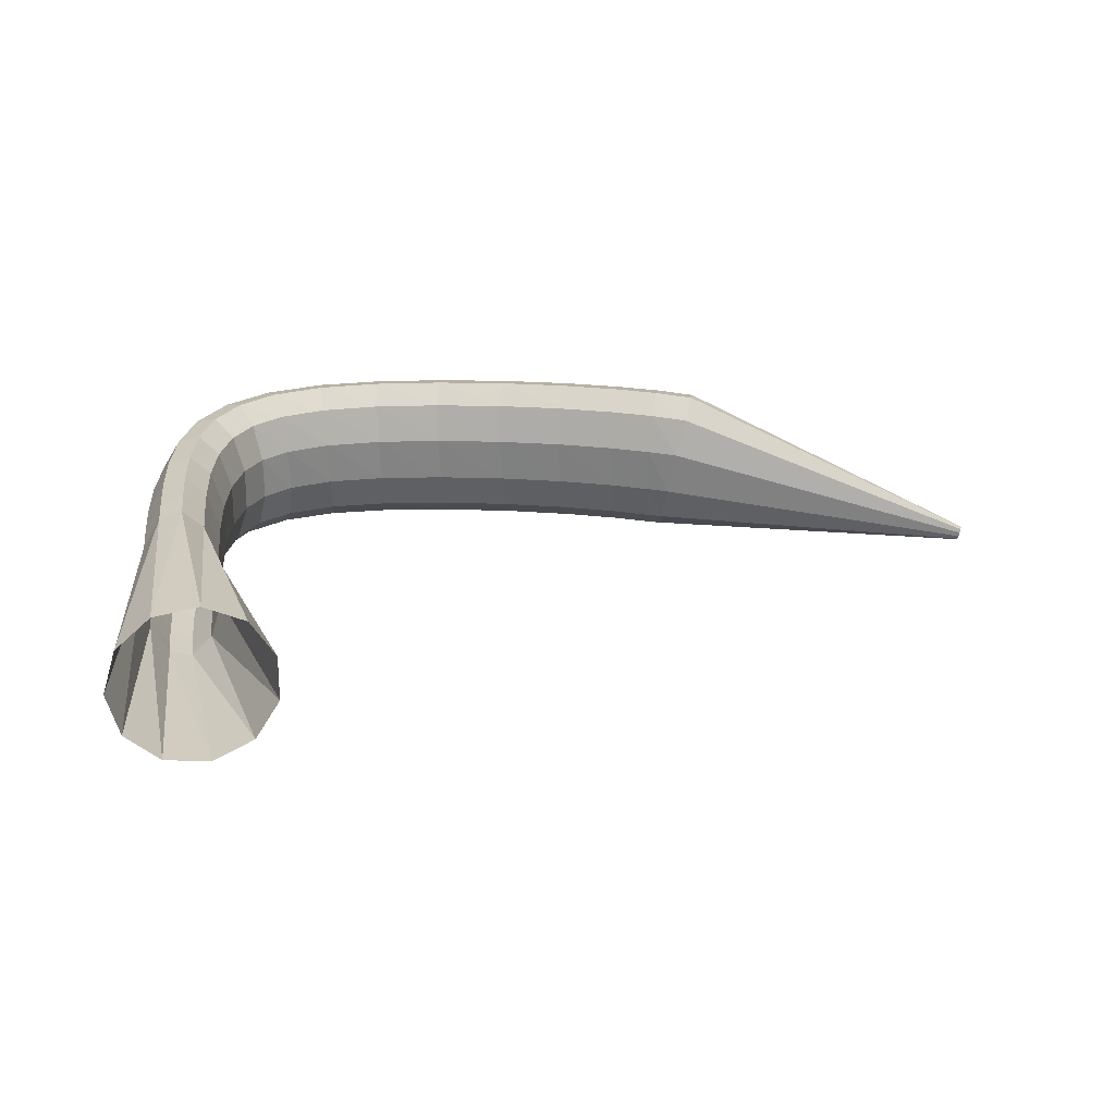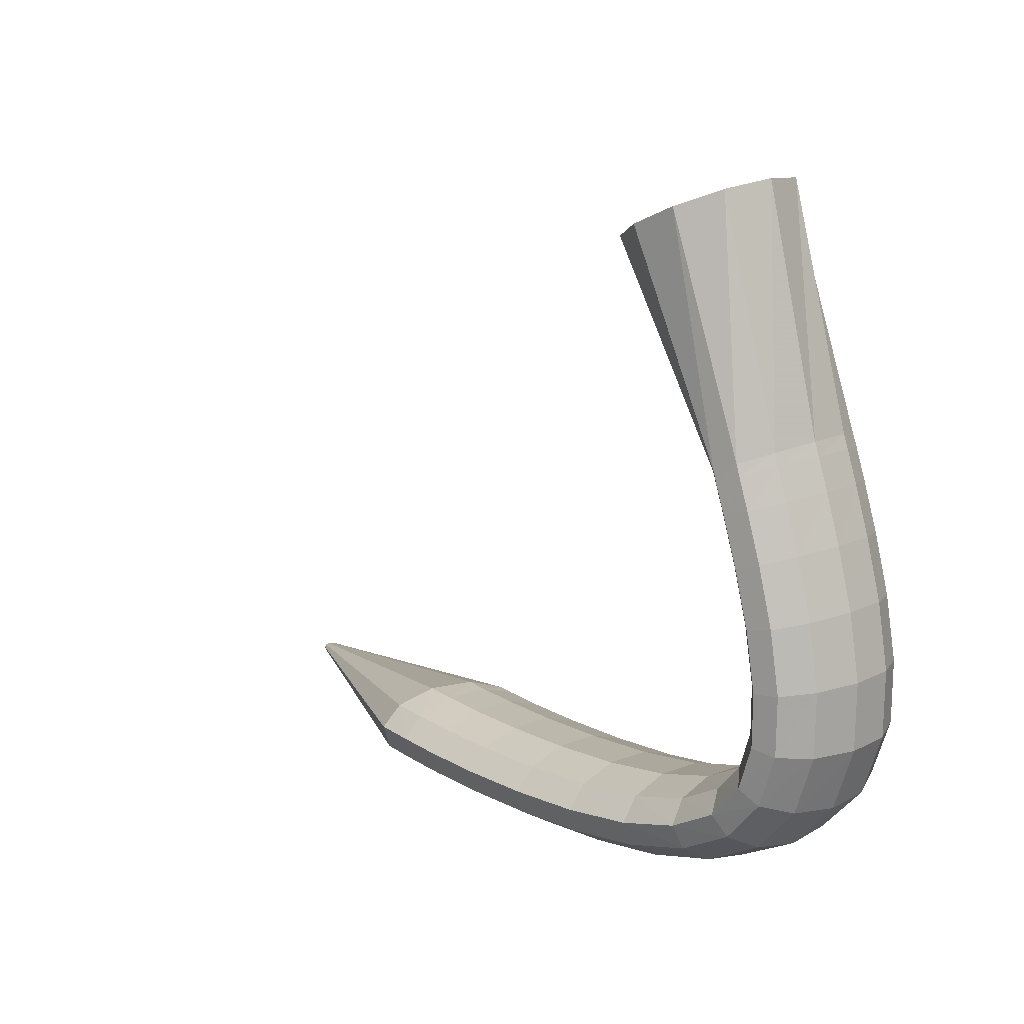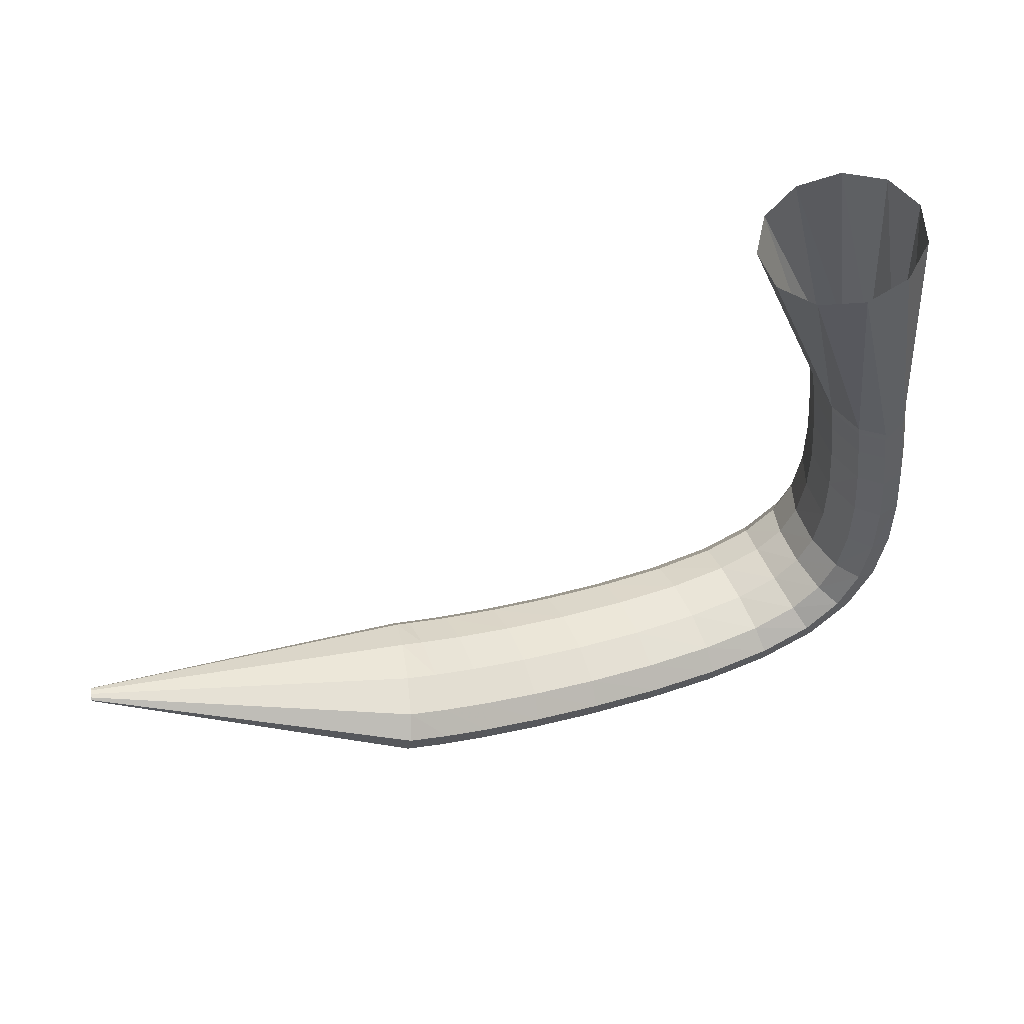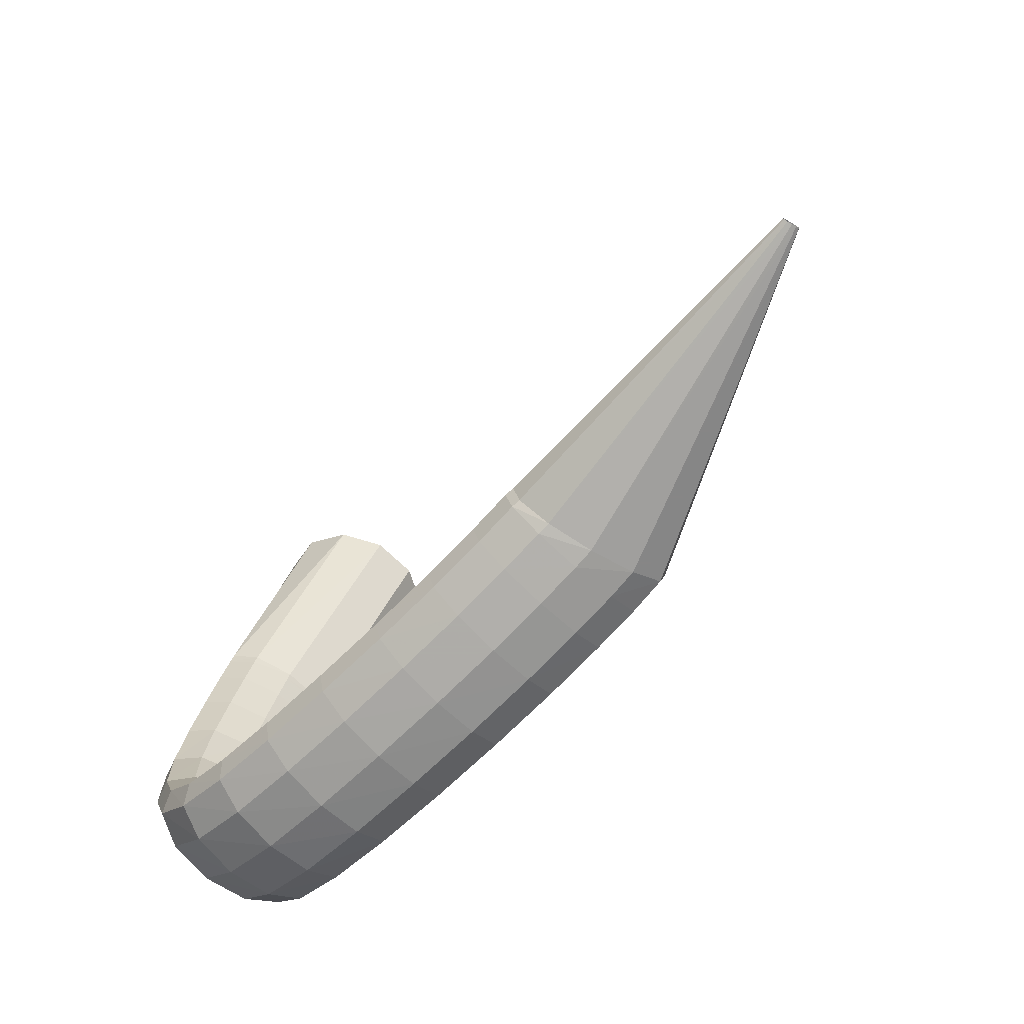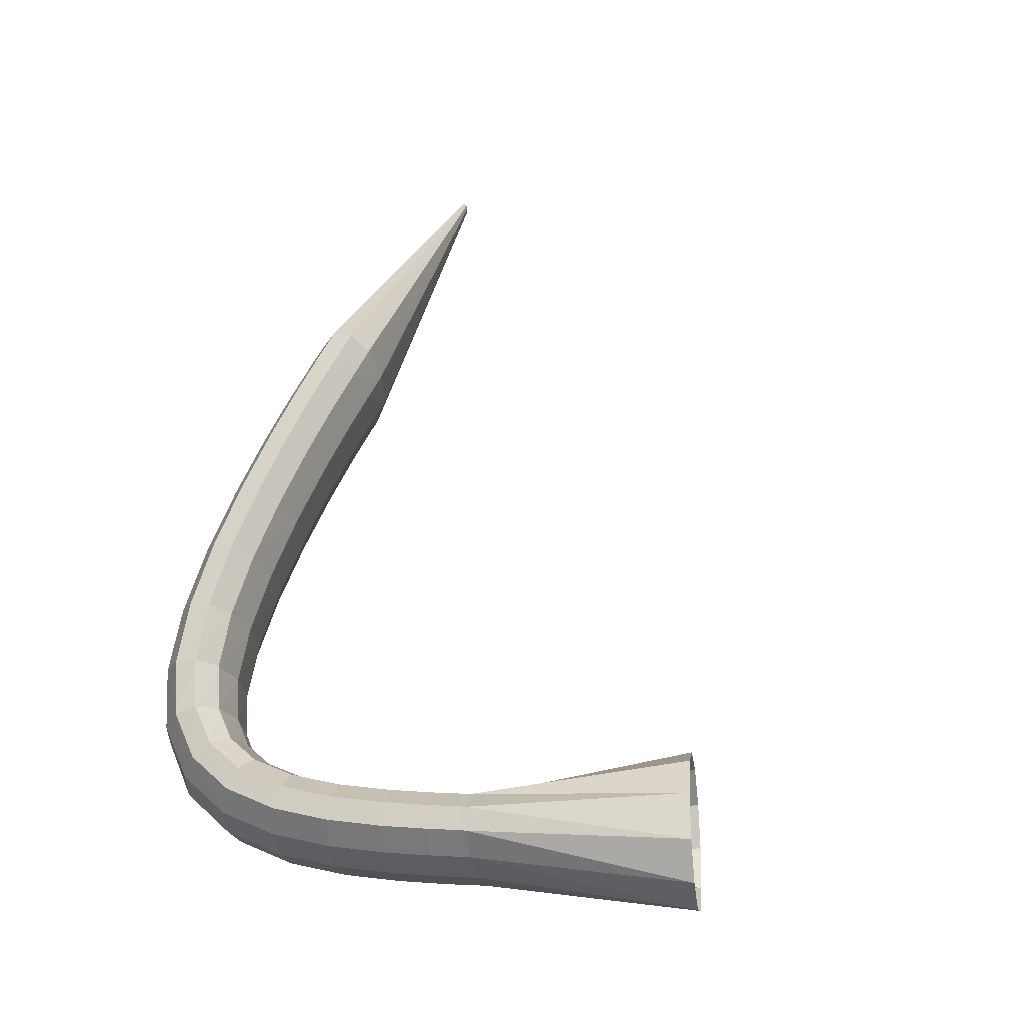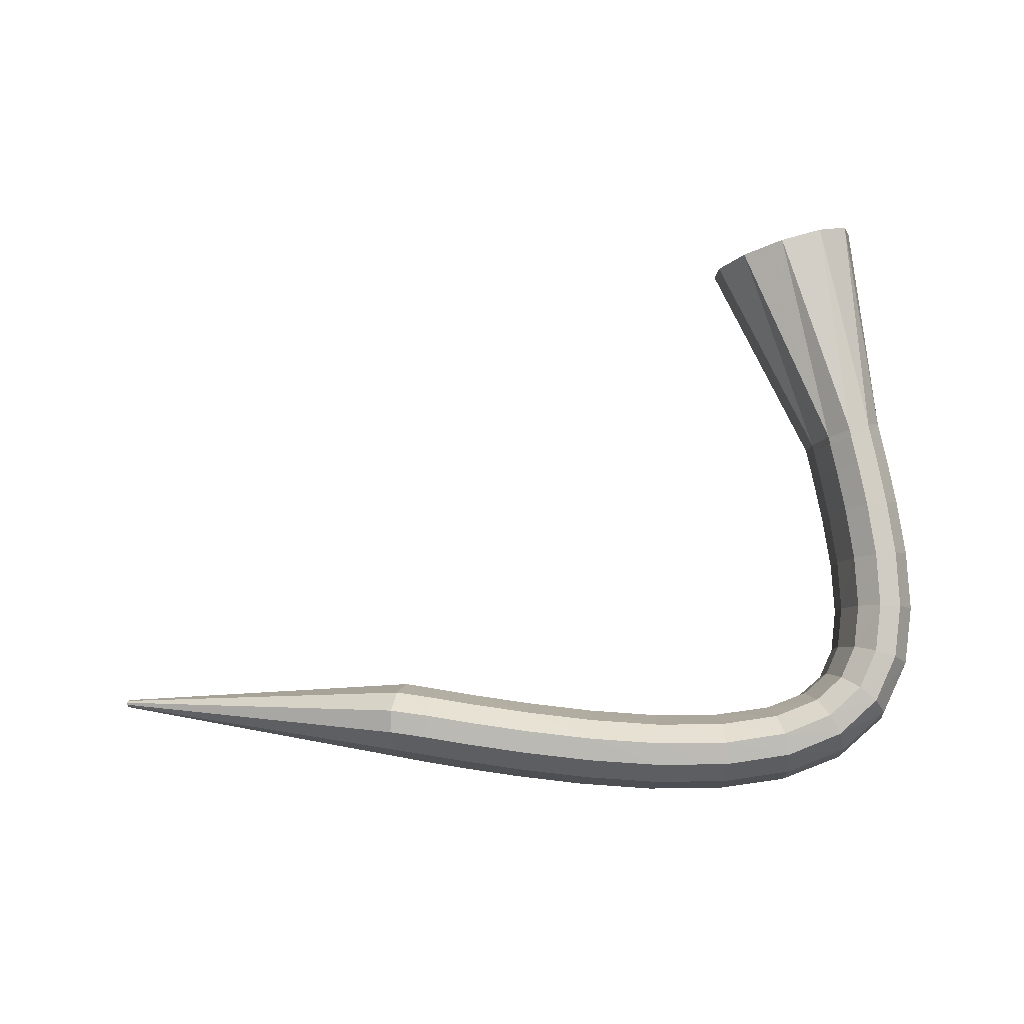
<metadata>
{"format":"obj","ext":"obj","renderer":"f3d","projection":"perspective","resolution":1024,"background":"white","views":[{"elev":33.7,"azim":-176.8,"up":"+Z"},{"elev":4.4,"azim":50.8,"up":"+Y"},{"elev":43.5,"azim":-19.8,"up":"+Y"},{"elev":-61.9,"azim":-132.0,"up":"+Y"},{"elev":62.6,"azim":106.3,"up":"+Z"},{"elev":75.0,"azim":-1.7,"up":"+Z"}]}
</metadata>
<code>
g tube1
v 112.2 76.36 190.3
v 112.2 76.42 190
v 112.3 76.54 189.9
v 112.3 76.68 189.8
v 112.3 76.8 190
v 112.3 76.85 190.2
v 112.2 76.83 190.5
v 112.2 76.74 190.7
v 112.1 76.6 190.8
v 112.1 76.47 190.8
v 112.1 76.38 190.6
v 112.2 76.36 190.3
v 131.7 71.73 193.9
v 132.2 72.34 191.3
v 132.7 73.53 189.6
v 132.9 74.94 189.4
v 132.8 76.12 190.6
v 132.5 76.69 193
v 131.9 76.47 195.8
v 131.4 75.53 198
v 131.1 74.17 199.1
v 131 72.82 198.5
v 131.2 71.91 196.6
v 131.7 71.73 193.9
v 132.9 71.46 193.9
v 133 72.13 191.3
v 133.2 73.35 189.5
v 133.4 74.75 189.3
v 133.7 75.88 190.6
v 133.9 76.38 193
v 133.9 76.1 195.8
v 133.7 75.11 198.1
v 133.5 73.74 199.1
v 133.2 72.42 198.6
v 133 71.57 196.6
v 132.9 71.46 193.9
v 135.6 70.94 193.8
v 135.6 71.61 191.2
v 135.8 72.85 189.5
v 136 74.25 189.2
v 136.3 75.38 190.5
v 136.5 75.88 192.9
v 136.5 75.58 195.7
v 136.4 74.58 198
v 136.2 73.21 199
v 136 71.88 198.5
v 135.7 71.04 196.6
v 135.6 70.94 193.8
v 139.3 70.3 193.7
v 139.2 70.99 191
v 139.3 72.23 189.3
v 139.5 73.64 189
v 139.8 74.78 190.3
v 140 75.27 192.7
v 140.1 74.97 195.5
v 140.1 73.96 197.8
v 139.9 72.58 198.9
v 139.7 71.25 198.3
v 139.5 70.4 196.4
v 139.3 70.3 193.7
v 143.6 69.7 193.4
v 143.5 70.38 190.7
v 143.5 71.63 189
v 143.7 73.05 188.8
v 143.9 74.19 190
v 144.1 74.69 192.5
v 144.3 74.39 195.3
v 144.3 73.38 197.6
v 144.2 71.99 198.6
v 144 70.66 198
v 143.8 69.8 196.1
v 143.6 69.7 193.4
v 148.2 69.27 193.1
v 148.1 69.94 190.4
v 148.1 71.19 188.7
v 148.1 72.62 188.5
v 148.3 73.77 189.7
v 148.4 74.28 192.2
v 148.6 73.99 195
v 148.7 72.99 197.3
v 148.7 71.6 198.3
v 148.6 70.25 197.7
v 148.4 69.39 195.8
v 148.2 69.27 193.1
v 152.9 69.2 192.8
v 152.7 69.85 190.2
v 152.6 71.09 188.5
v 152.5 72.51 188.2
v 152.5 73.67 189.5
v 152.6 74.2 191.9
v 152.8 73.93 194.7
v 152.9 72.95 197
v 153.1 71.56 198
v 153.1 70.21 197.5
v 153 69.33 195.6
v 152.9 69.2 192.8
v 157.3 69.71 192.7
v 157.1 70.32 190
v 156.8 71.52 188.3
v 156.5 72.91 188
v 156.3 74.06 189.3
v 156.2 74.59 191.7
v 156.4 74.35 194.5
v 156.6 73.4 196.8
v 157 72.06 197.9
v 157.2 70.73 197.4
v 157.4 69.86 195.4
v 157.3 69.71 192.7
v 161.3 71.09 192.7
v 161 71.65 190
v 160.5 72.72 188.3
v 159.8 73.97 188
v 159.2 75 189.3
v 158.9 75.49 191.7
v 159 75.27 194.5
v 159.4 74.42 196.8
v 160 73.21 197.9
v 160.7 72.02 197.3
v 161.2 71.23 195.4
v 161.3 71.09 192.7
v 164.4 73.62 192.9
v 164.1 74.09 190.2
v 163.2 74.91 188.4
v 162.1 75.81 188.1
v 161.1 76.52 189.3
v 160.6 76.8 191.7
v 160.5 76.56 194.5
v 161.1 75.89 196.9
v 162.1 75 198
v 163.2 74.16 197.5
v 164.1 73.64 195.6
v 164.4 73.62 192.9
v 166.1 77.07 193.2
v 165.8 77.47 190.6
v 164.8 77.98 188.7
v 163.5 78.43 188.4
v 162.2 78.69 189.5
v 161.5 78.66 191.9
v 161.4 78.37 194.7
v 162.1 77.9 197.1
v 163.3 77.4 198.2
v 164.7 77.03 197.8
v 165.7 76.91 195.9
v 166.1 77.07 193.2
v 166.7 80.87 193.7
v 166.4 81.22 191
v 165.3 81.51 189.1
v 164 81.63 188.7
v 162.7 81.56 189.9
v 161.9 81.31 192.2
v 161.8 80.96 195
v 162.5 80.63 197.4
v 163.8 80.41 198.6
v 165.2 80.39 198.2
v 166.3 80.56 196.4
v 166.7 80.87 193.7
v 166.6 84.68 194.2
v 166.2 85.01 191.5
v 165.2 85.17 189.6
v 163.8 85.12 189.2
v 162.5 84.86 190.3
v 161.7 84.48 192.7
v 161.7 84.1 195.5
v 162.4 83.84 197.8
v 163.7 83.79 199
v 165.1 83.95 198.6
v 166.2 84.28 196.8
v 166.6 84.68 194.2
v 166.1 88.2 194.6
v 165.8 88.52 192
v 164.7 88.63 190.1
v 163.4 88.48 189.7
v 162.1 88.13 190.8
v 161.3 87.69 193.1
v 161.3 87.29 195.9
v 162 87.07 198.3
v 163.3 87.09 199.5
v 164.7 87.35 199.1
v 165.7 87.76 197.3
v 166.1 88.2 194.6
v 165.6 91.07 195.1
v 165.3 91.39 192.4
v 164.2 91.46 190.5
v 162.9 91.27 190.1
v 161.6 90.88 191.2
v 160.8 90.4 193.5
v 160.8 90 196.3
v 161.5 89.8 198.7
v 162.8 89.85 199.9
v 164.2 90.16 199.5
v 165.2 90.61 197.7
v 165.6 91.07 195.1
v 165.3 92.92 195.3
v 164.9 93.24 192.6
v 163.9 93.3 190.8
v 162.5 93.1 190.3
v 161.2 92.68 191.4
v 160.5 92.2 193.8
v 160.5 91.79 196.6
v 161.2 91.59 198.9
v 162.4 91.67 200.1
v 163.8 91.99 199.8
v 164.9 92.46 198
v 165.3 92.92 195.3
v 165.1 93.72 195.4
v 164.7 94.05 192.7
v 163.7 94.06 190.9
v 162.3 93.77 190.4
v 161.1 93.25 191.5
v 160.4 92.68 193.8
v 160.4 92.23 196.6
v 161.1 92.05 199
v 162.4 92.2 200.2
v 163.7 92.63 199.9
v 164.7 93.19 198.1
v 165.1 93.72 195.4
v 163.9 107.5 197.6
v 163.1 107.7 194.9
v 161 107.4 193
v 158.3 106.8 192.5
v 155.9 105.9 193.6
v 154.4 105.1 195.9
v 154.4 104.7 198.6
v 155.9 104.7 201
v 158.4 105.2 202.3
v 161 106 202
v 163.1 106.9 200.3
v 163.9 107.5 197.6
f 1 2 14
f 14 13 1
f 2 3 15
f 15 14 2
f 3 4 16
f 16 15 3
f 4 5 17
f 17 16 4
f 5 6 18
f 18 17 5
f 6 7 19
f 19 18 6
f 7 8 20
f 20 19 7
f 8 9 21
f 21 20 8
f 9 10 22
f 22 21 9
f 10 11 23
f 23 22 10
f 11 12 24
f 24 23 11
f 13 14 26
f 26 25 13
f 14 15 27
f 27 26 14
f 15 16 28
f 28 27 15
f 16 17 29
f 29 28 16
f 17 18 30
f 30 29 17
f 18 19 31
f 31 30 18
f 19 20 32
f 32 31 19
f 20 21 33
f 33 32 20
f 21 22 34
f 34 33 21
f 22 23 35
f 35 34 22
f 23 24 36
f 36 35 23
f 25 26 38
f 38 37 25
f 26 27 39
f 39 38 26
f 27 28 40
f 40 39 27
f 28 29 41
f 41 40 28
f 29 30 42
f 42 41 29
f 30 31 43
f 43 42 30
f 31 32 44
f 44 43 31
f 32 33 45
f 45 44 32
f 33 34 46
f 46 45 33
f 34 35 47
f 47 46 34
f 35 36 48
f 48 47 35
f 37 38 50
f 50 49 37
f 38 39 51
f 51 50 38
f 39 40 52
f 52 51 39
f 40 41 53
f 53 52 40
f 41 42 54
f 54 53 41
f 42 43 55
f 55 54 42
f 43 44 56
f 56 55 43
f 44 45 57
f 57 56 44
f 45 46 58
f 58 57 45
f 46 47 59
f 59 58 46
f 47 48 60
f 60 59 47
f 49 50 62
f 62 61 49
f 50 51 63
f 63 62 50
f 51 52 64
f 64 63 51
f 52 53 65
f 65 64 52
f 53 54 66
f 66 65 53
f 54 55 67
f 67 66 54
f 55 56 68
f 68 67 55
f 56 57 69
f 69 68 56
f 57 58 70
f 70 69 57
f 58 59 71
f 71 70 58
f 59 60 72
f 72 71 59
f 61 62 74
f 74 73 61
f 62 63 75
f 75 74 62
f 63 64 76
f 76 75 63
f 64 65 77
f 77 76 64
f 65 66 78
f 78 77 65
f 66 67 79
f 79 78 66
f 67 68 80
f 80 79 67
f 68 69 81
f 81 80 68
f 69 70 82
f 82 81 69
f 70 71 83
f 83 82 70
f 71 72 84
f 84 83 71
f 73 74 86
f 86 85 73
f 74 75 87
f 87 86 74
f 75 76 88
f 88 87 75
f 76 77 89
f 89 88 76
f 77 78 90
f 90 89 77
f 78 79 91
f 91 90 78
f 79 80 92
f 92 91 79
f 80 81 93
f 93 92 80
f 81 82 94
f 94 93 81
f 82 83 95
f 95 94 82
f 83 84 96
f 96 95 83
f 85 86 98
f 98 97 85
f 86 87 99
f 99 98 86
f 87 88 100
f 100 99 87
f 88 89 101
f 101 100 88
f 89 90 102
f 102 101 89
f 90 91 103
f 103 102 90
f 91 92 104
f 104 103 91
f 92 93 105
f 105 104 92
f 93 94 106
f 106 105 93
f 94 95 107
f 107 106 94
f 95 96 108
f 108 107 95
f 97 98 110
f 110 109 97
f 98 99 111
f 111 110 98
f 99 100 112
f 112 111 99
f 100 101 113
f 113 112 100
f 101 102 114
f 114 113 101
f 102 103 115
f 115 114 102
f 103 104 116
f 116 115 103
f 104 105 117
f 117 116 104
f 105 106 118
f 118 117 105
f 106 107 119
f 119 118 106
f 107 108 120
f 120 119 107
f 109 110 122
f 122 121 109
f 110 111 123
f 123 122 110
f 111 112 124
f 124 123 111
f 112 113 125
f 125 124 112
f 113 114 126
f 126 125 113
f 114 115 127
f 127 126 114
f 115 116 128
f 128 127 115
f 116 117 129
f 129 128 116
f 117 118 130
f 130 129 117
f 118 119 131
f 131 130 118
f 119 120 132
f 132 131 119
f 121 122 134
f 134 133 121
f 122 123 135
f 135 134 122
f 123 124 136
f 136 135 123
f 124 125 137
f 137 136 124
f 125 126 138
f 138 137 125
f 126 127 139
f 139 138 126
f 127 128 140
f 140 139 127
f 128 129 141
f 141 140 128
f 129 130 142
f 142 141 129
f 130 131 143
f 143 142 130
f 131 132 144
f 144 143 131
f 133 134 146
f 146 145 133
f 134 135 147
f 147 146 134
f 135 136 148
f 148 147 135
f 136 137 149
f 149 148 136
f 137 138 150
f 150 149 137
f 138 139 151
f 151 150 138
f 139 140 152
f 152 151 139
f 140 141 153
f 153 152 140
f 141 142 154
f 154 153 141
f 142 143 155
f 155 154 142
f 143 144 156
f 156 155 143
f 145 146 158
f 158 157 145
f 146 147 159
f 159 158 146
f 147 148 160
f 160 159 147
f 148 149 161
f 161 160 148
f 149 150 162
f 162 161 149
f 150 151 163
f 163 162 150
f 151 152 164
f 164 163 151
f 152 153 165
f 165 164 152
f 153 154 166
f 166 165 153
f 154 155 167
f 167 166 154
f 155 156 168
f 168 167 155
f 157 158 170
f 170 169 157
f 158 159 171
f 171 170 158
f 159 160 172
f 172 171 159
f 160 161 173
f 173 172 160
f 161 162 174
f 174 173 161
f 162 163 175
f 175 174 162
f 163 164 176
f 176 175 163
f 164 165 177
f 177 176 164
f 165 166 178
f 178 177 165
f 166 167 179
f 179 178 166
f 167 168 180
f 180 179 167
f 169 170 182
f 182 181 169
f 170 171 183
f 183 182 170
f 171 172 184
f 184 183 171
f 172 173 185
f 185 184 172
f 173 174 186
f 186 185 173
f 174 175 187
f 187 186 174
f 175 176 188
f 188 187 175
f 176 177 189
f 189 188 176
f 177 178 190
f 190 189 177
f 178 179 191
f 191 190 178
f 179 180 192
f 192 191 179
f 181 182 194
f 194 193 181
f 182 183 195
f 195 194 182
f 183 184 196
f 196 195 183
f 184 185 197
f 197 196 184
f 185 186 198
f 198 197 185
f 186 187 199
f 199 198 186
f 187 188 200
f 200 199 187
f 188 189 201
f 201 200 188
f 189 190 202
f 202 201 189
f 190 191 203
f 203 202 190
f 191 192 204
f 204 203 191
f 193 194 206
f 206 205 193
f 194 195 207
f 207 206 194
f 195 196 208
f 208 207 195
f 196 197 209
f 209 208 196
f 197 198 210
f 210 209 197
f 198 199 211
f 211 210 198
f 199 200 212
f 212 211 199
f 200 201 213
f 213 212 200
f 201 202 214
f 214 213 201
f 202 203 215
f 215 214 202
f 203 204 216
f 216 215 203
f 205 206 218
f 218 217 205
f 206 207 219
f 219 218 206
f 207 208 220
f 220 219 207
f 208 209 221
f 221 220 208
f 209 210 222
f 222 221 209
f 210 211 223
f 223 222 210
f 211 212 224
f 224 223 211
f 212 213 225
f 225 224 212
f 213 214 226
f 226 225 213
f 214 215 227
f 227 226 214
f 215 216 228
f 228 227 215
g

</code>
